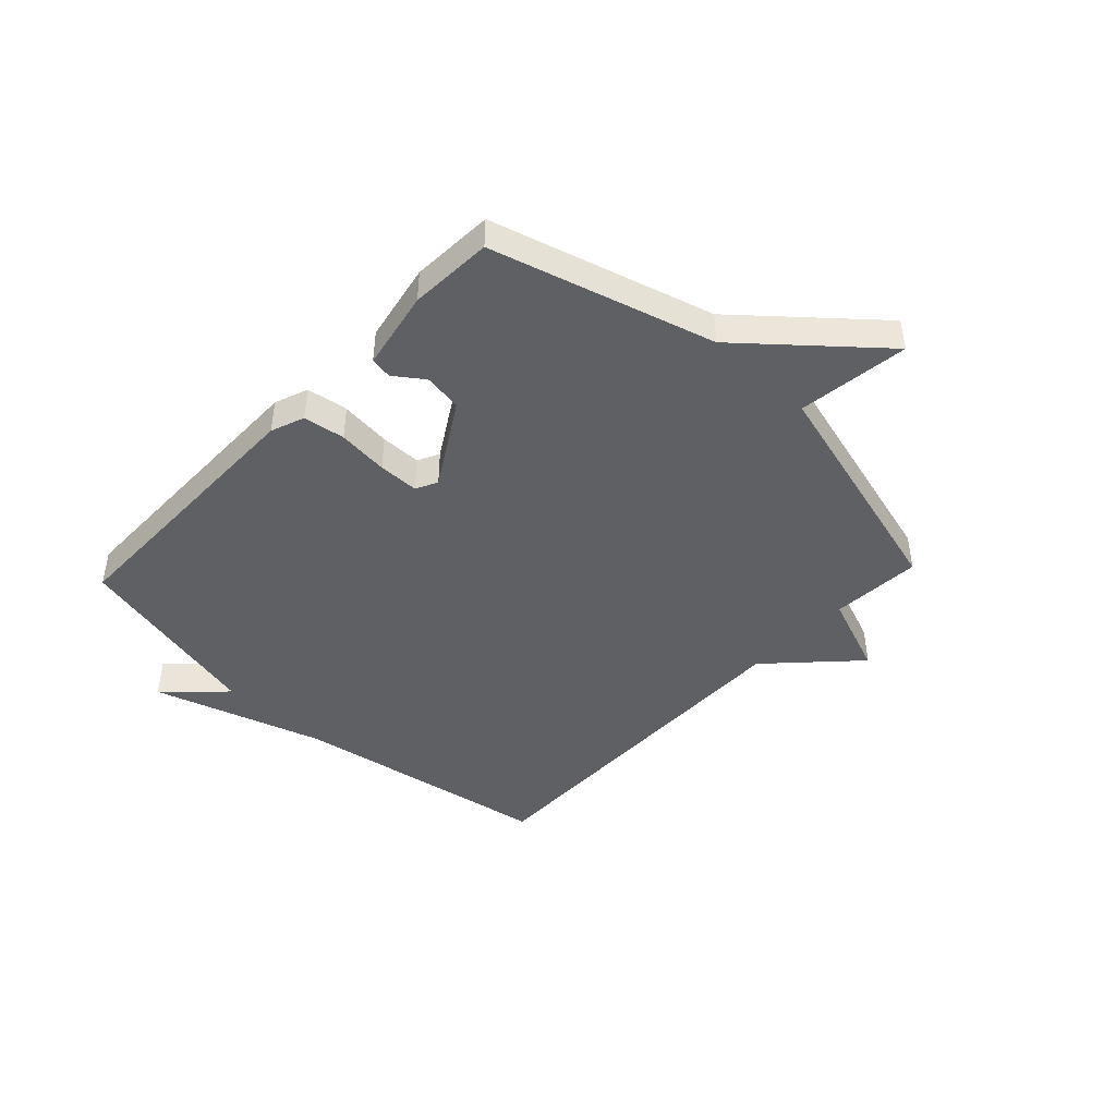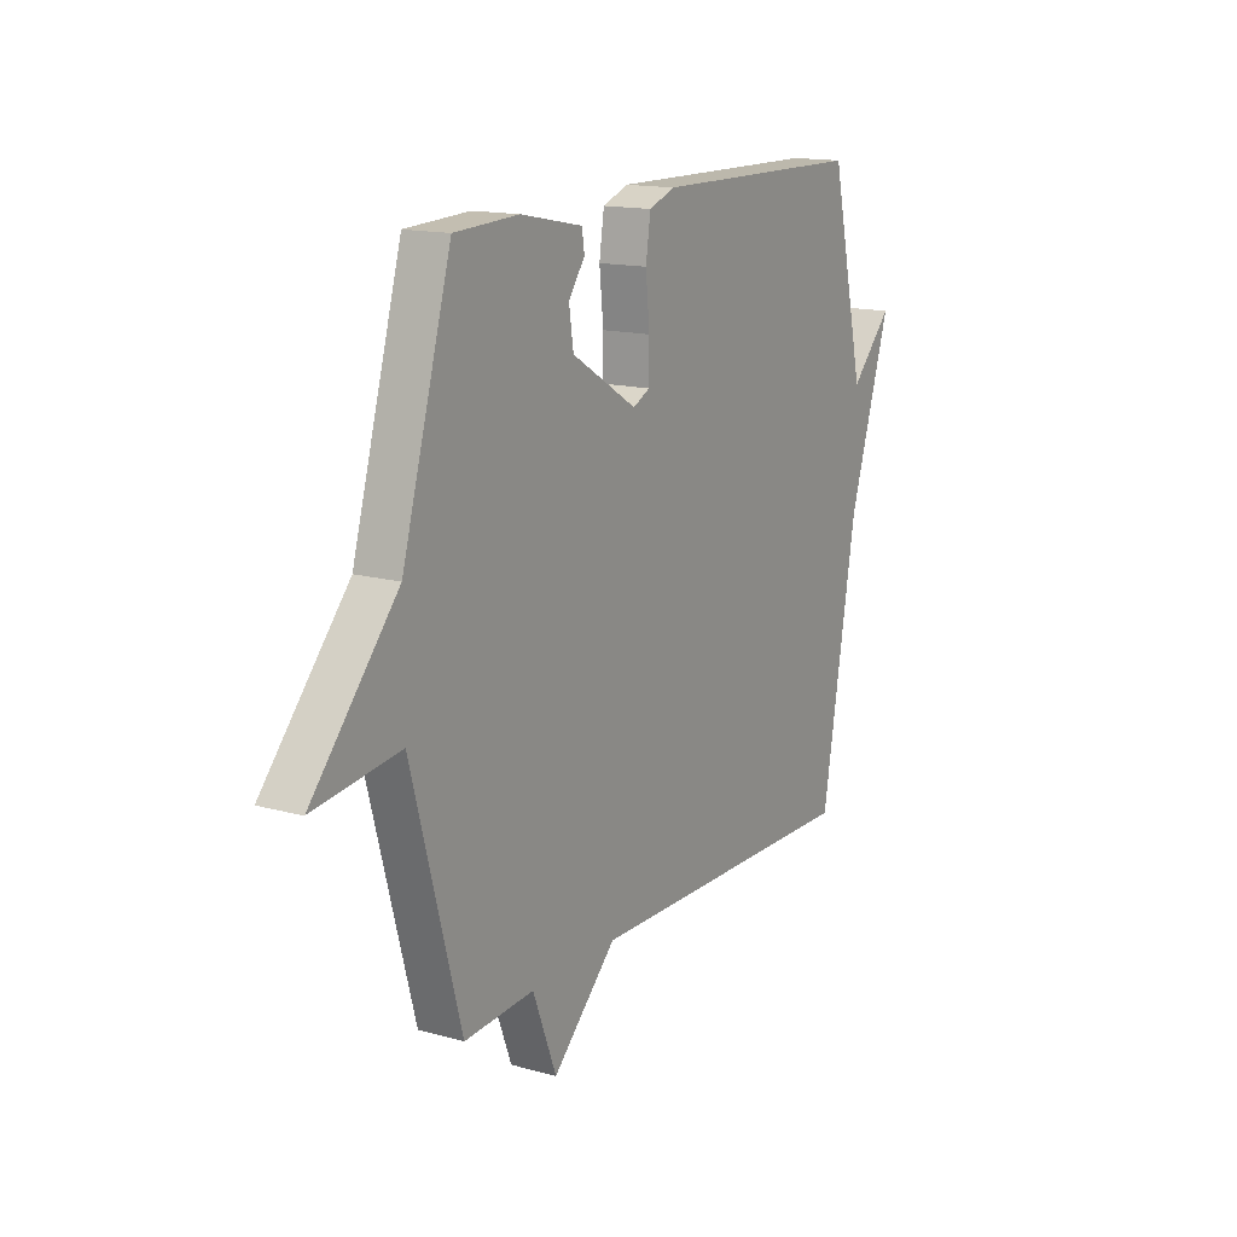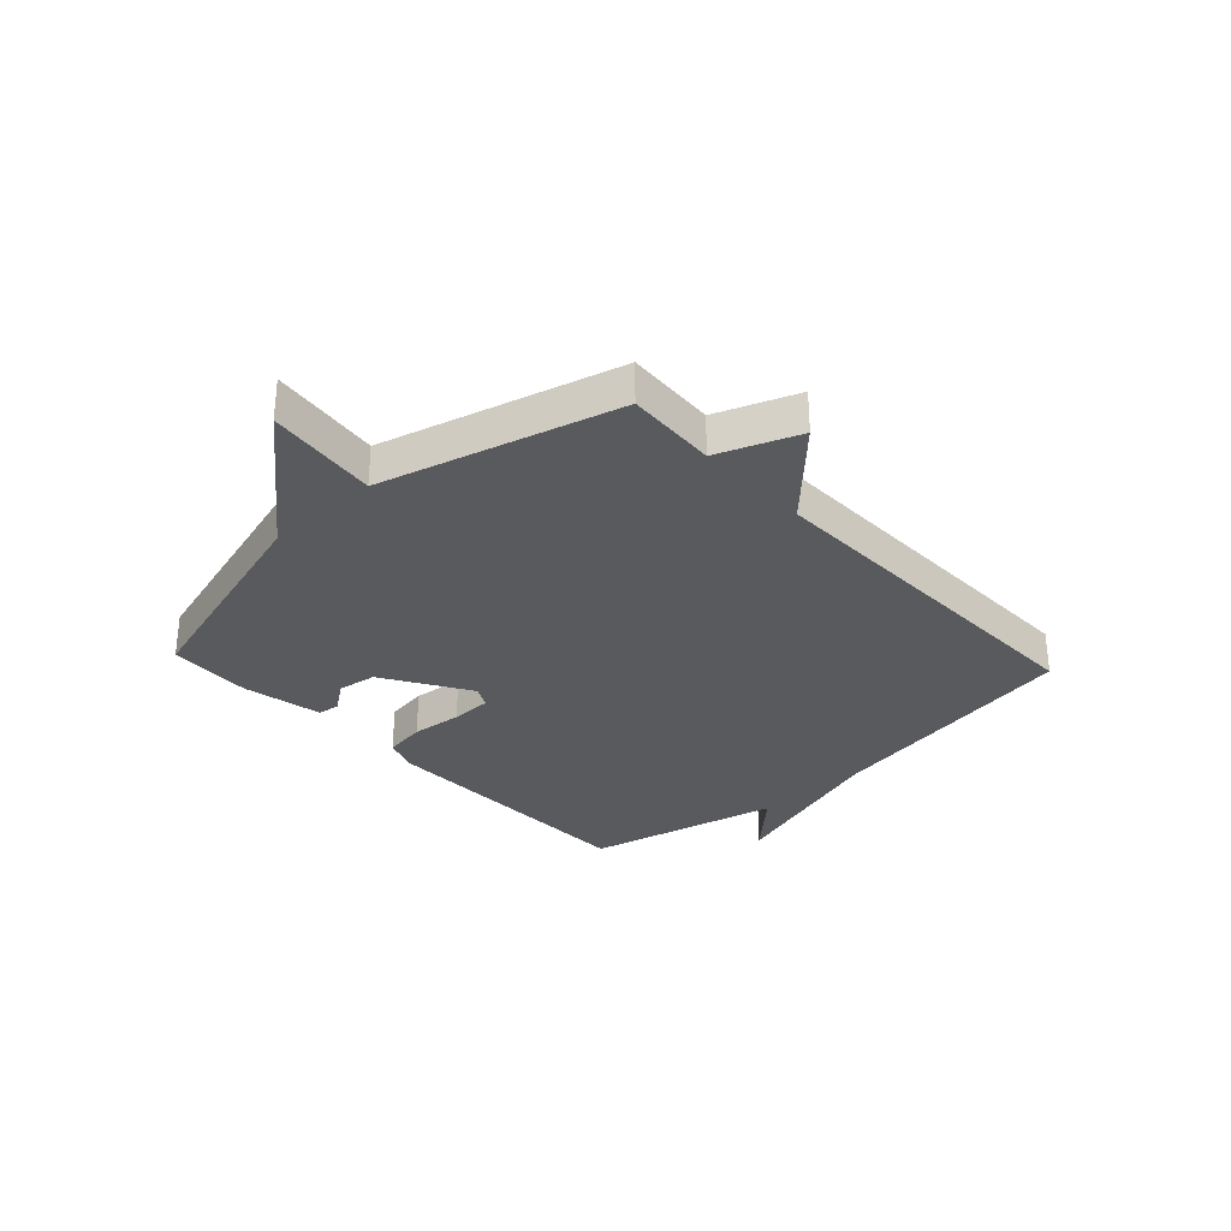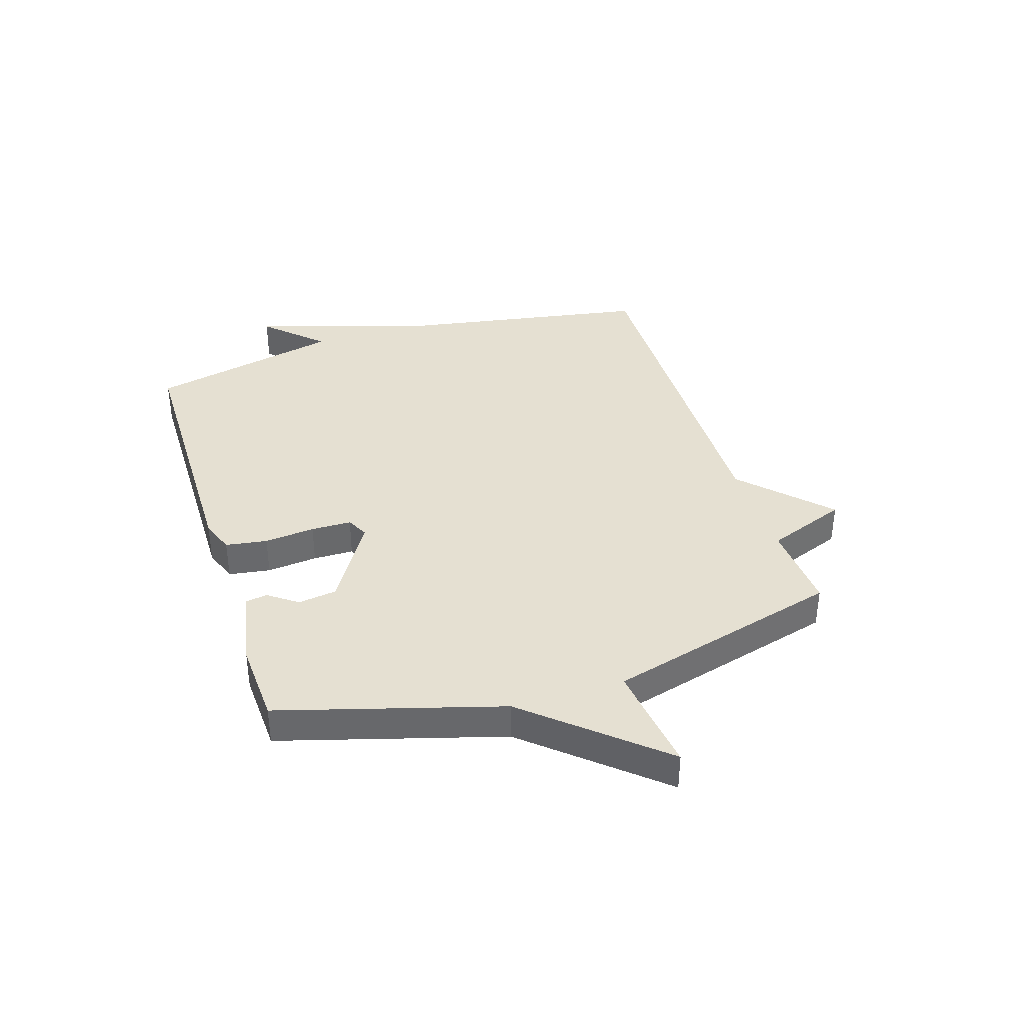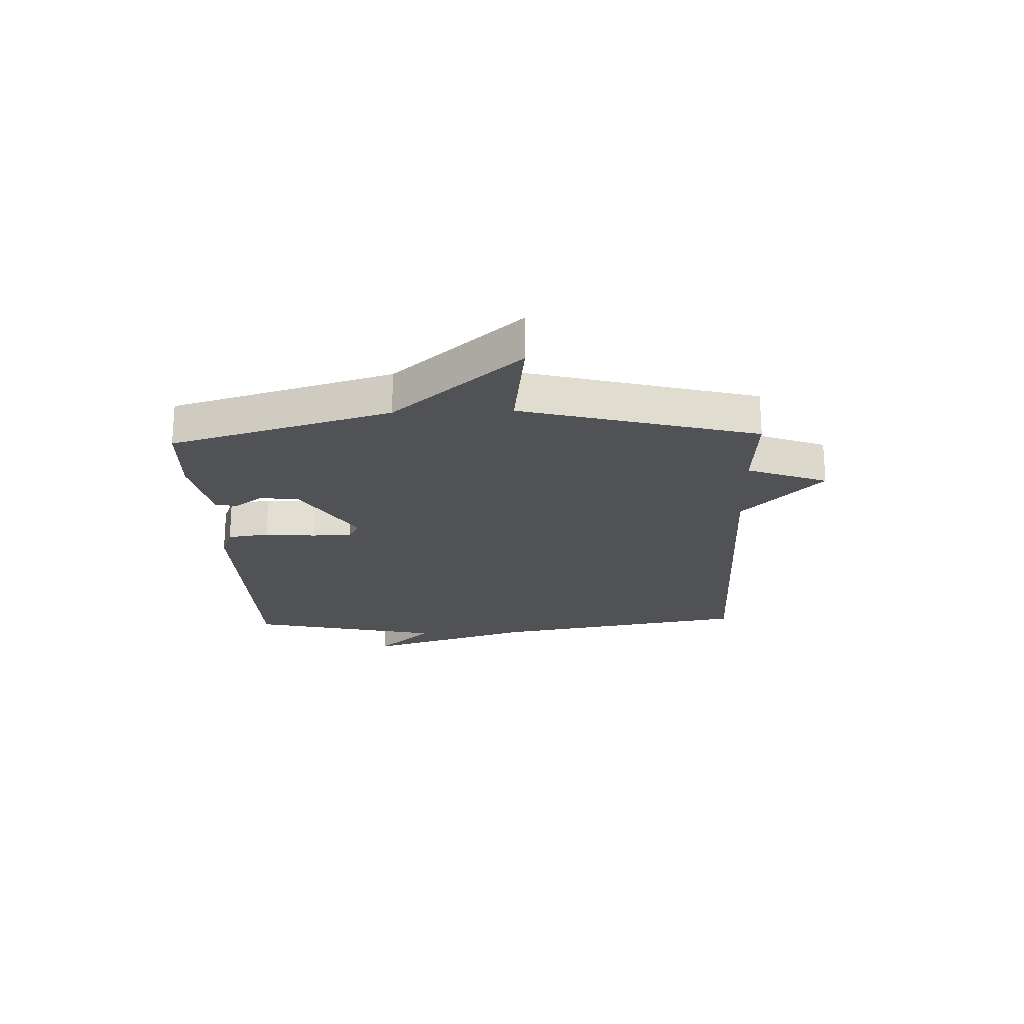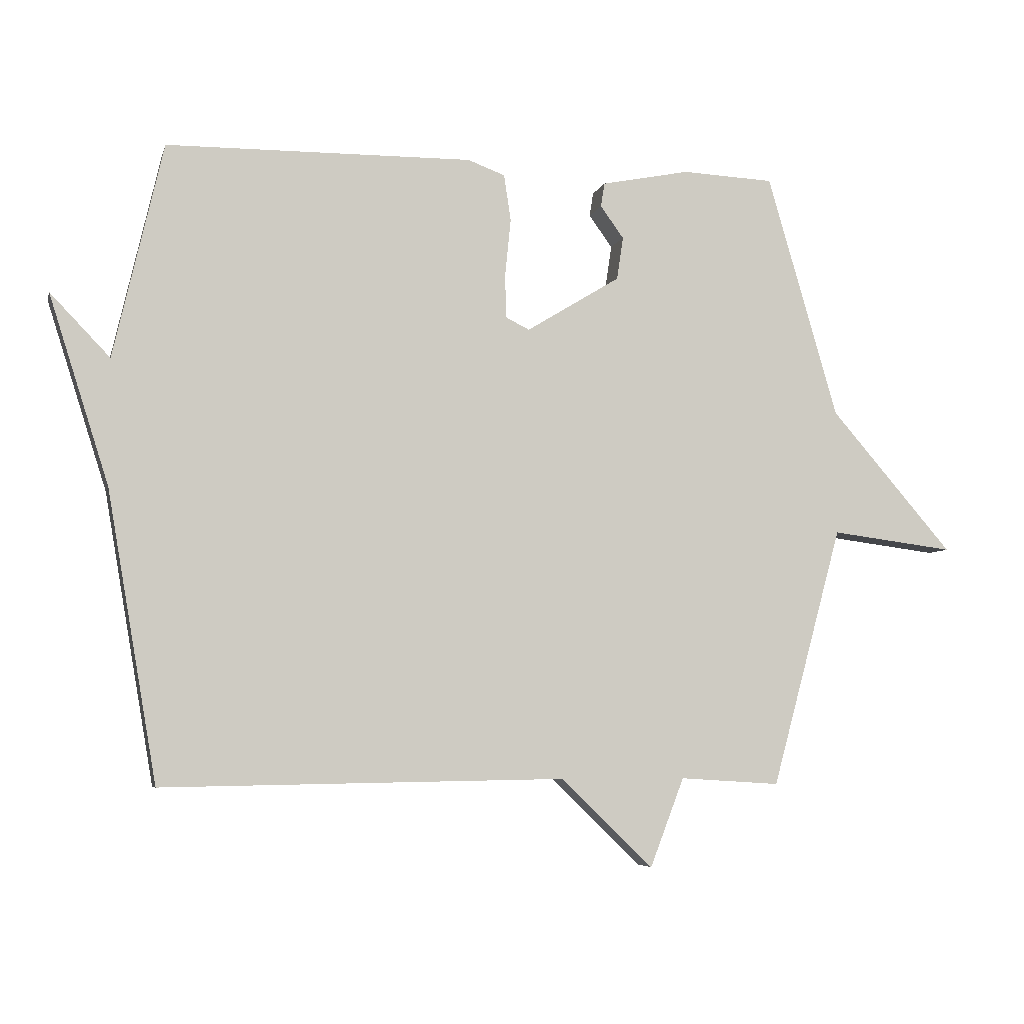
<metadata>
{"format":"obj","ext":"obj","renderer":"f3d","projection":"perspective","resolution":1024,"background":"white","views":[{"elev":-44.5,"azim":46.6,"up":"+Y"},{"elev":15.1,"azim":120.7,"up":"+Z"},{"elev":-30.9,"azim":132.8,"up":"+Y"},{"elev":37.7,"azim":72.4,"up":"+Y"},{"elev":-21.3,"azim":92.3,"up":"+Y"},{"elev":-5.6,"azim":-13.4,"up":"+Z"}]}
</metadata>
<code>
v 0.5 0.07 -0.5
v 0.341 0.07 -0.49
v 0.287 0.07 -0.631
v 0.141 0.07 -0.49
v -0.5 0.07 -0.5
v -0.579 0.07 -0.041
v -0.674 0.07 0.258
v -0.579 0.07 0.159
v -0.5 0.07 0.5
v -0.014 0.07 0.505
v 0.045 0.07 0.483
v 0.056 0.07 0.41
v 0.047 0.07 0.321
v 0.048 0.07 0.25
v 0.086 0.07 0.231
v 0.235 0.07 0.322
v 0.245 0.07 0.39
v 0.208 0.07 0.441
v 0.214 0.07 0.479
v 0.354 0.07 0.507
v 0.5 0.07 0.5
v 0.612 0.07 0.113
v 0.807 0.07 -0.112
v 0.612 0.07 -0.087
v 0.5 0 -0.5
v 0.341 0 -0.49
v 0.287 0 -0.631
v 0.141 0 -0.49
v -0.5 0 -0.5
v -0.579 0 -0.041
v -0.674 0 0.258
v -0.579 0 0.159
v -0.5 0 0.5
v -0.014 0 0.505
v 0.045 0 0.483
v 0.056 0 0.41
v 0.047 0 0.321
v 0.048 0 0.25
v 0.086 0 0.231
v 0.235 0 0.322
v 0.245 0 0.39
v 0.208 0 0.441
v 0.214 0 0.479
v 0.354 0 0.507
v 0.5 0 0.5
v 0.612 0 0.113
v 0.807 0 -0.112
v 0.612 0 -0.087
f 22 23 24
f 21 22 24
f 20 21 24
f 19 20 24
f 18 19 24
f 17 18 24
f 24 1 2
f 17 24 2
f 16 17 2
f 2 3 4
f 16 2 4
f 15 16 4
f 4 5 6
f 15 4 6
f 14 15 6
f 13 14 6
f 12 13 6
f 11 12 6
f 10 11 6
f 9 10 6
f 8 9 6
f 6 7 8
f 48 47 46
f 48 46 45
f 48 45 44
f 48 44 43
f 48 43 42
f 48 42 41
f 26 25 48
f 26 48 41
f 26 41 40
f 28 27 26
f 28 26 40
f 28 40 39
f 30 29 28
f 30 28 39
f 30 39 38
f 30 38 37
f 30 37 36
f 30 36 35
f 30 35 34
f 30 34 33
f 30 33 32
f 32 31 30
f 1 25 26 2
f 2 26 27 3
f 3 27 28 4
f 4 28 29 5
f 5 29 30 6
f 6 30 31 7
f 7 31 32 8
f 8 32 33 9
f 9 33 34 10
f 10 34 35 11
f 11 35 36 12
f 12 36 37 13
f 13 37 38 14
f 14 38 39 15
f 15 39 40 16
f 16 40 41 17
f 17 41 42 18
f 18 42 43 19
f 19 43 44 20
f 20 44 45 21
f 21 45 46 22
f 22 46 47 23
f 23 47 48 24
f 24 48 25 1

</code>
